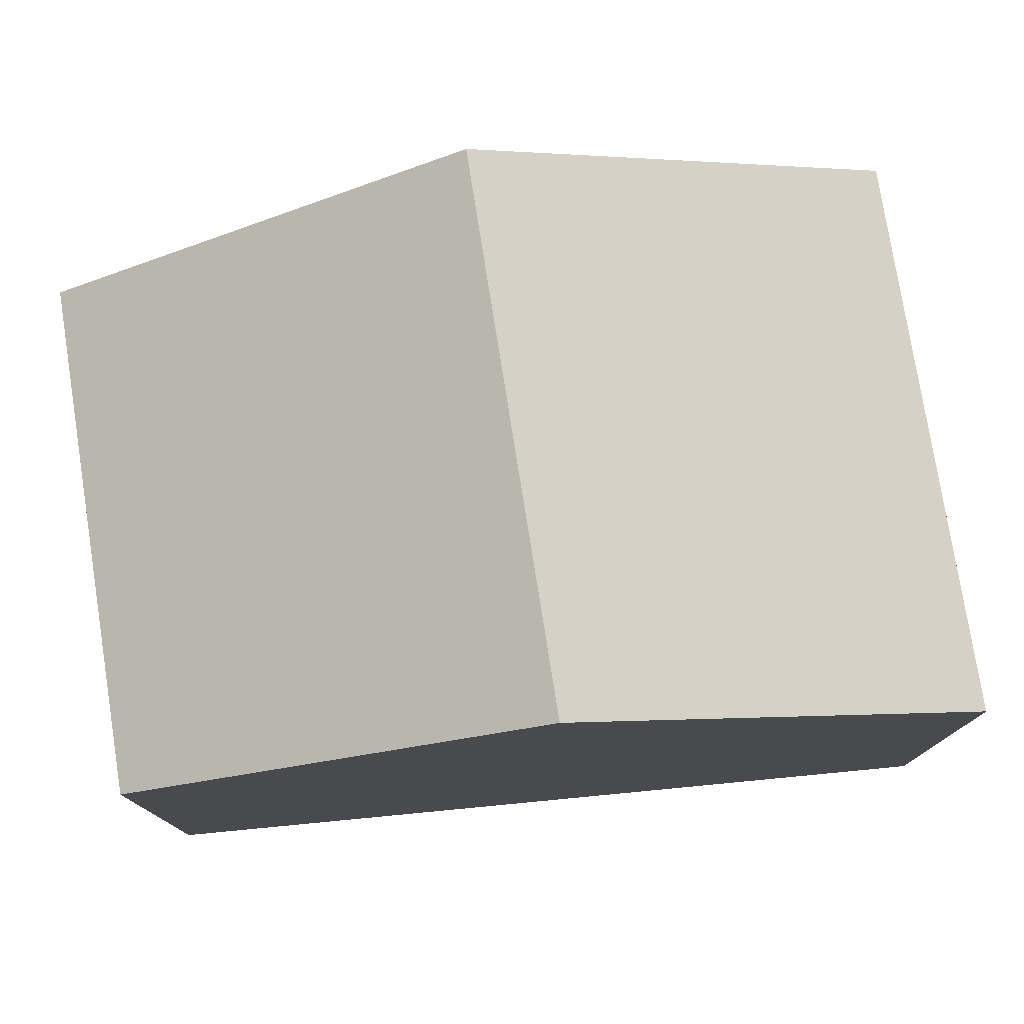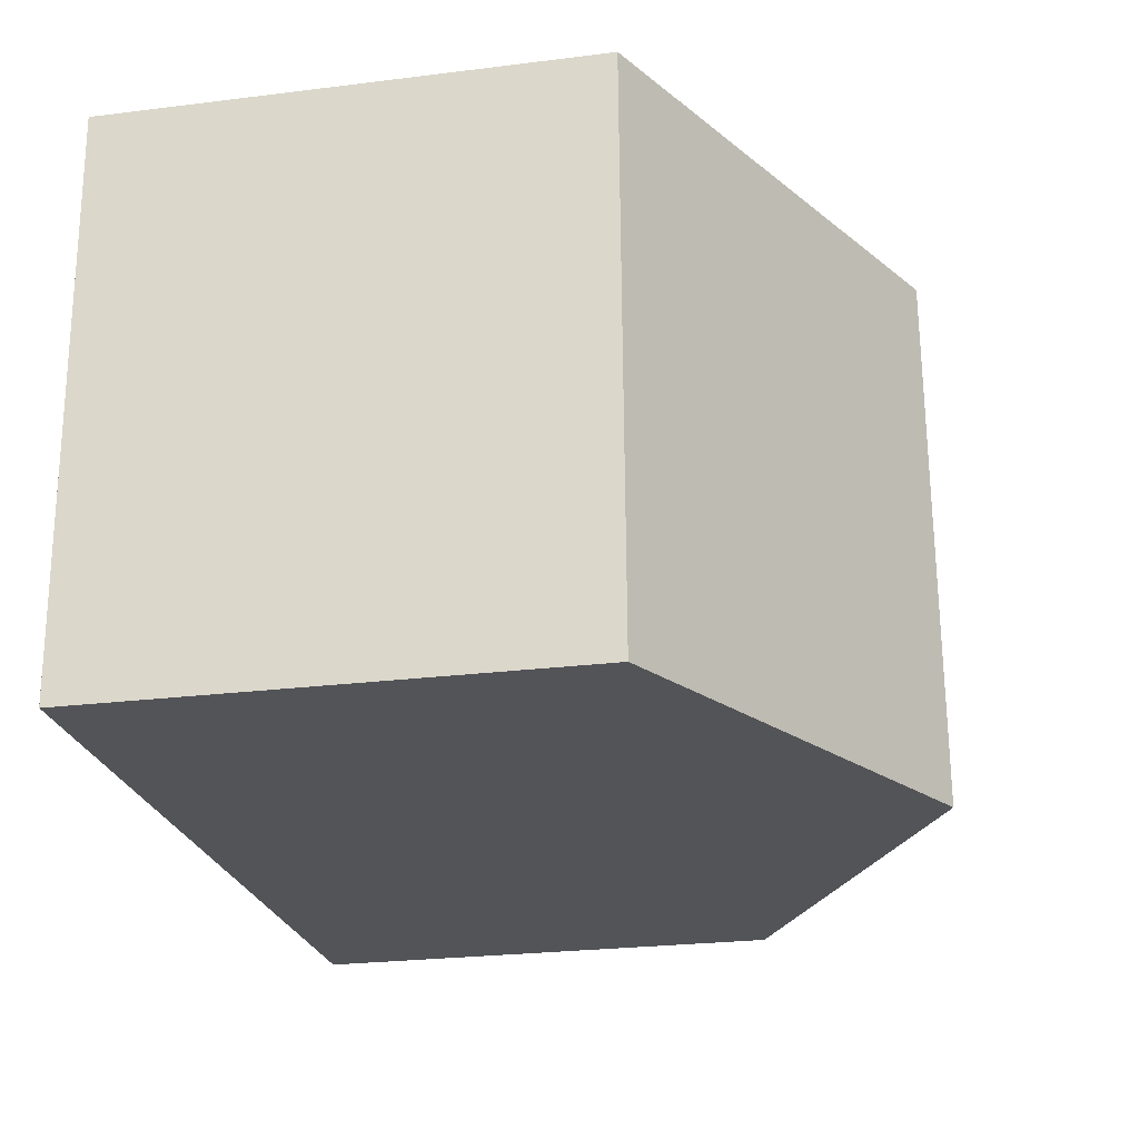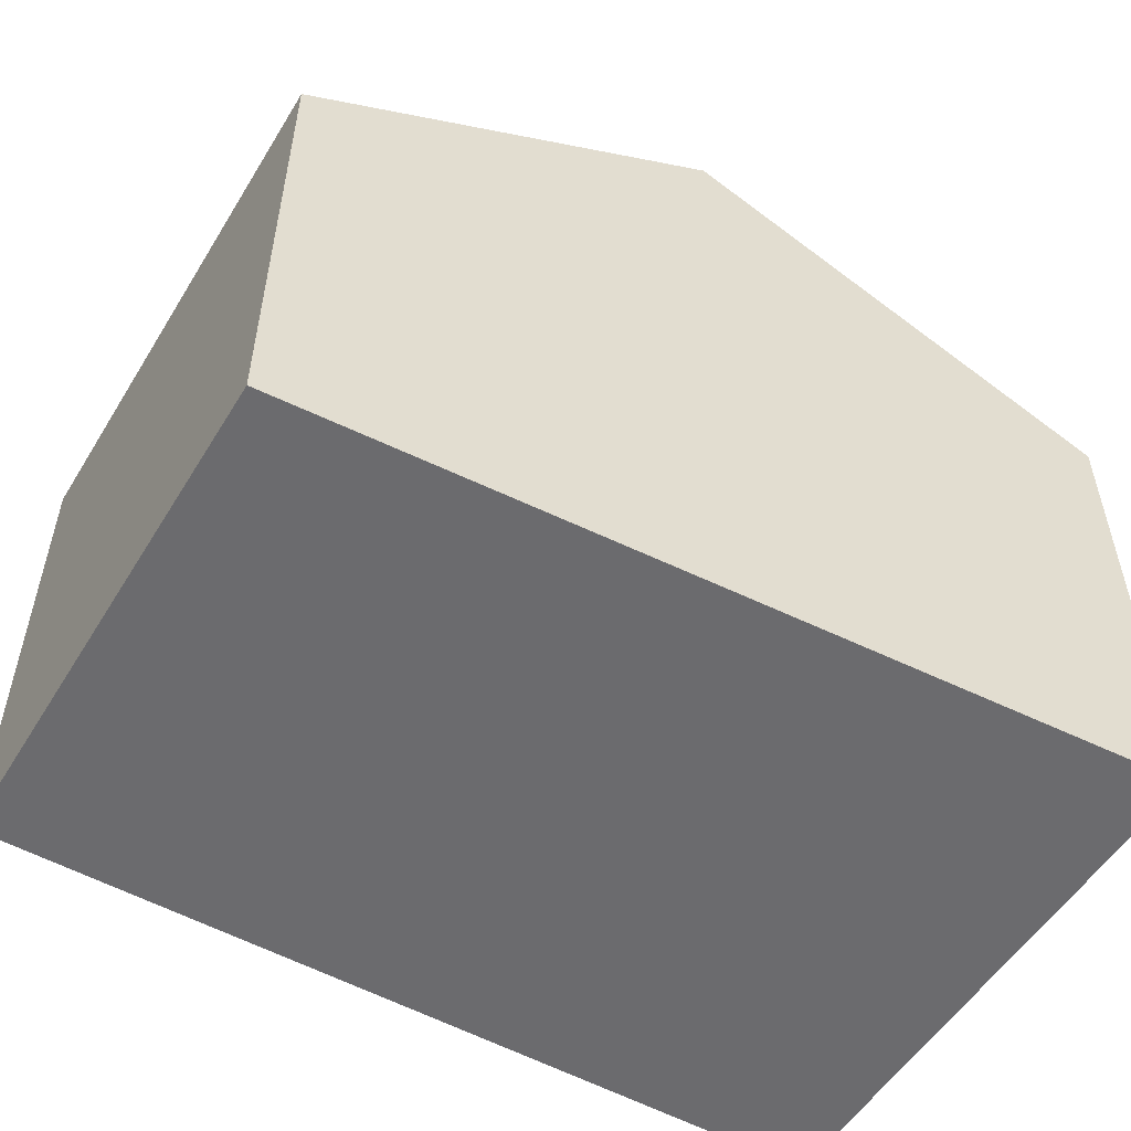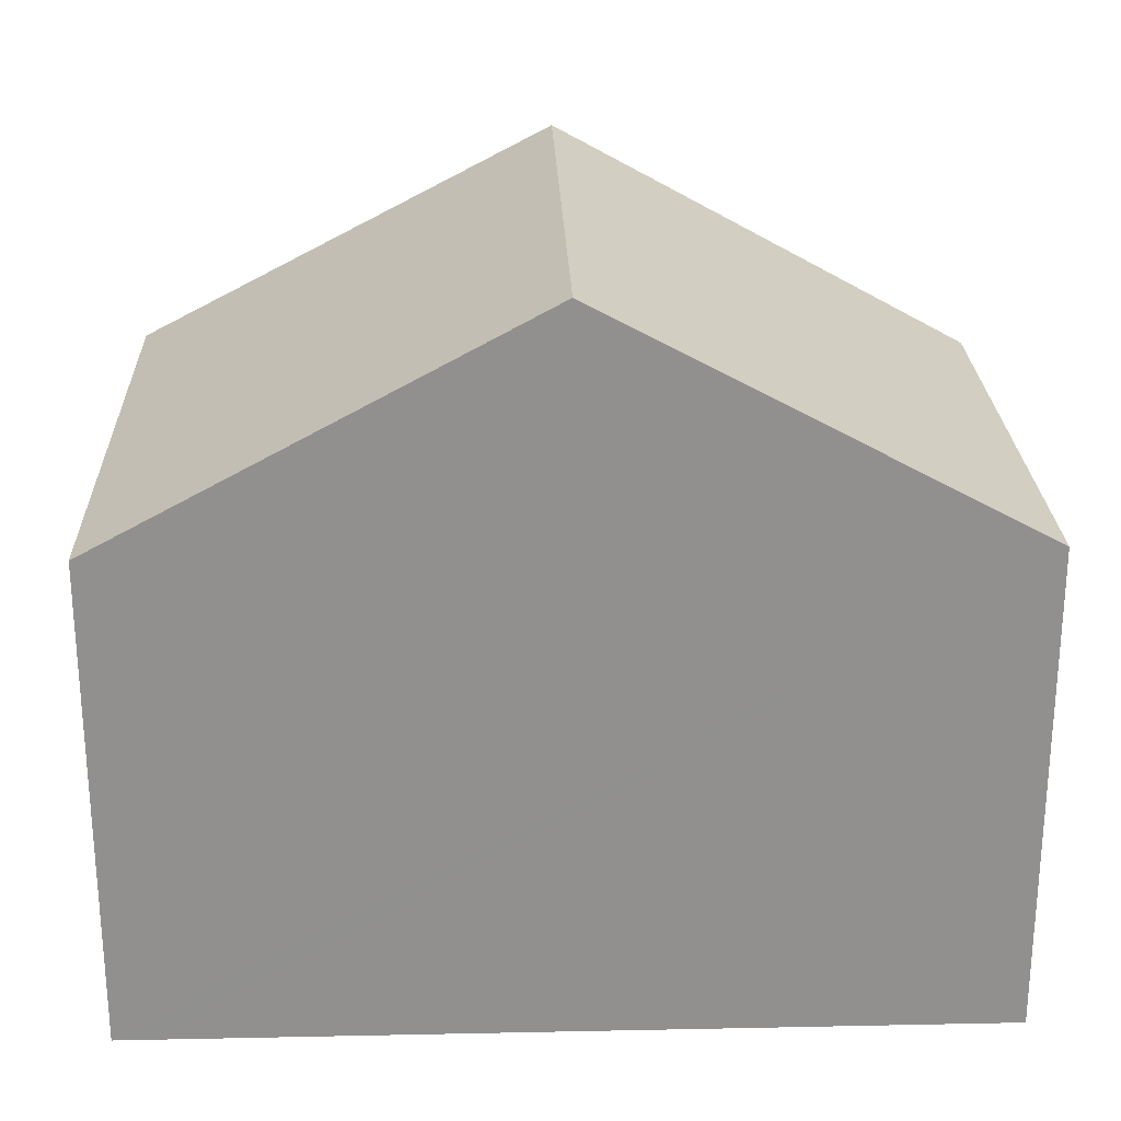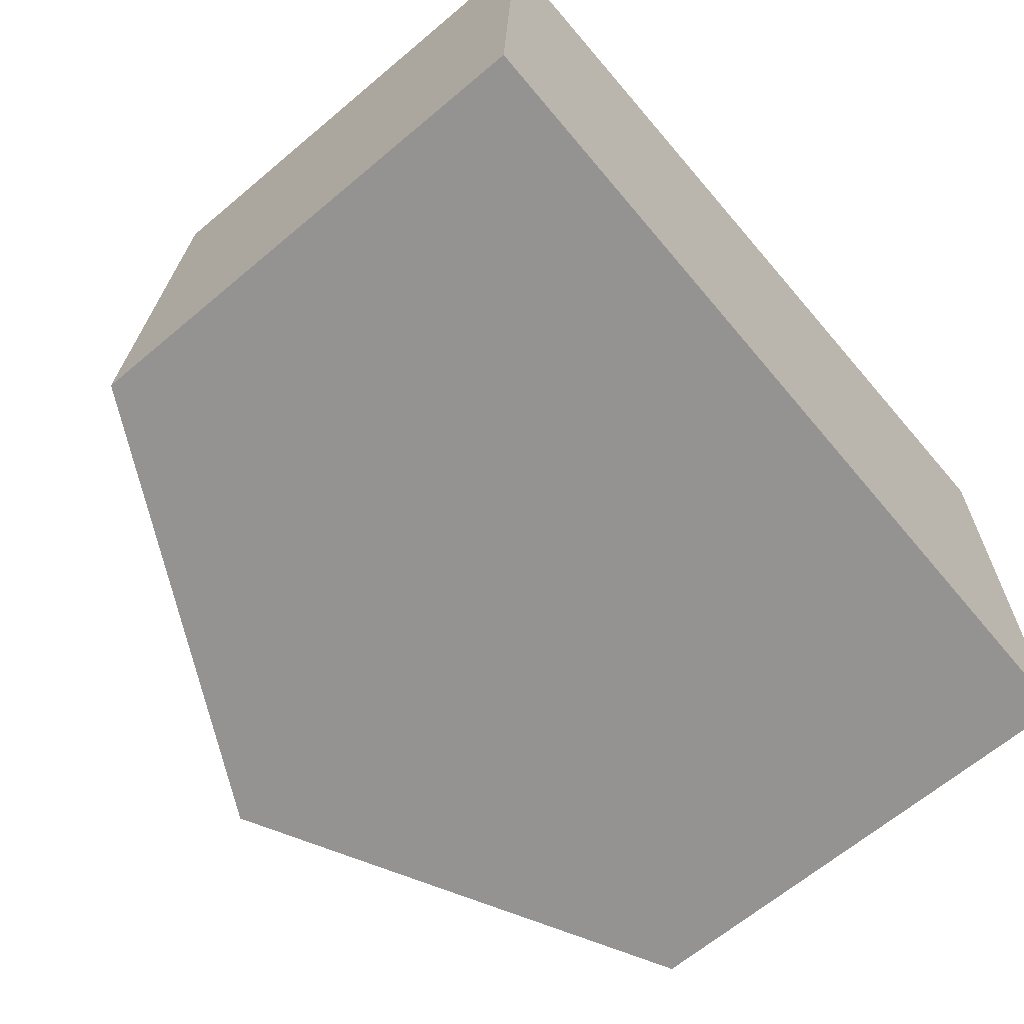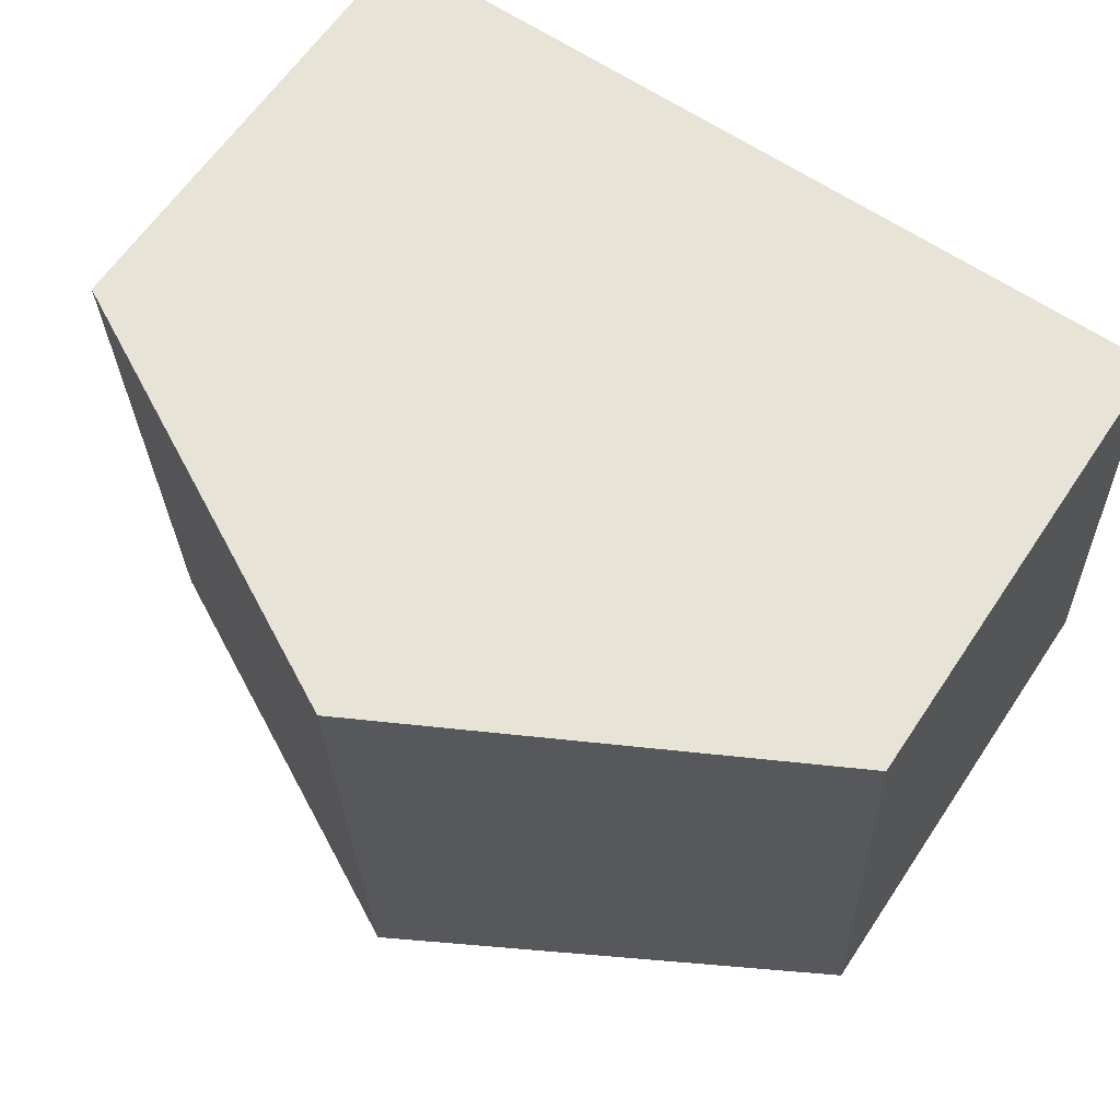
<metadata>
{"format":"obj","ext":"obj","renderer":"f3d","projection":"perspective","resolution":1024,"background":"white","views":[{"elev":77.4,"azim":-7.0,"up":"+Y"},{"elev":-25.4,"azim":101.3,"up":"+Z"},{"elev":-53.5,"azim":-29.0,"up":"+Y"},{"elev":24.5,"azim":-180.0,"up":"+Y"},{"elev":-65.5,"azim":-49.8,"up":"+Z"},{"elev":62.3,"azim":-146.3,"up":"+Z"}]}
</metadata>
<code>
v  9.582 5.95 -0.323
v  10 5.73 -0.144
v  9.993 5.73 -0.337
v  10.22 5.73 6.364
v  6.782 7.453 -0.229
v  4.996 8.412 -0.168
v  5.217 8.412 6.233
v  9.792 5.962 6.353
v  0.208 5.729 6.101
v  0 5.731 3.509e-16
v  9.993 2.064e-17 -0.337
v  9.582 1.978e-17 -0.323
v  4.996 1.029e-17 -0.168
v  0 0 0
v  6.782 1.402e-17 -0.229
v  0.208 -3.736e-16 6.101
v  5.217 -3.817e-16 6.233
v  9.792 -3.89e-16 6.353
v  10.22 -3.897e-16 6.364
v  10 8.817e-18 -0.144
g defaultobject
f 1 2 3
f 2 1 4
f 4 1 5
f 4 5 6
f 4 6 7
f 4 7 8
f 9 6 10
f 6 9 7
f 11 1 3
f 1 11 5
f 5 11 6
f 6 11 10
f 10 11 12
f 10 12 13
f 10 13 14
f 13 12 15
f 14 9 10
f 9 14 16
f 16 7 9
f 7 16 8
f 8 16 17
f 8 17 18
f 8 18 4
f 4 18 19
f 19 2 4
f 2 19 20
f 2 20 3
f 3 20 11
f 13 16 14
f 16 13 17
f 17 13 15
f 17 15 18
f 18 15 12
f 18 12 19
f 19 12 11
f 19 11 20

</code>
